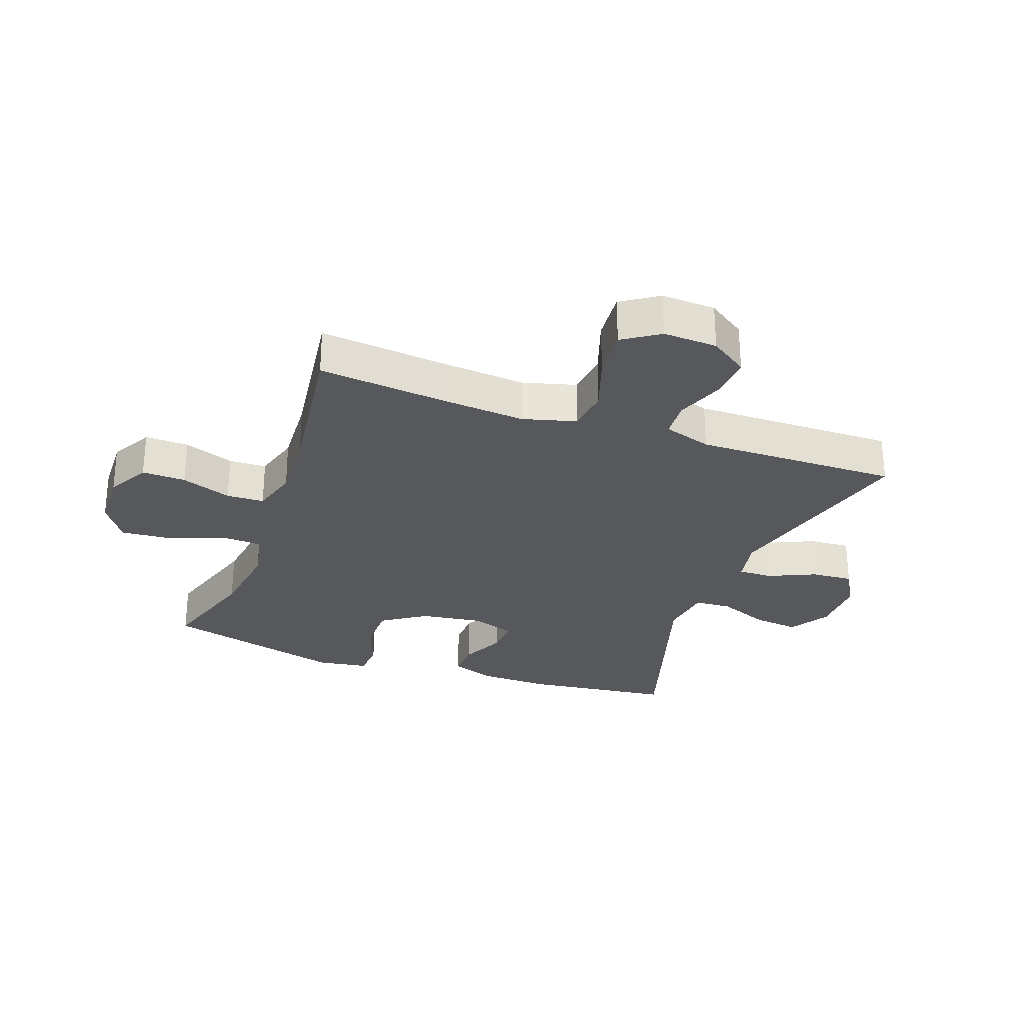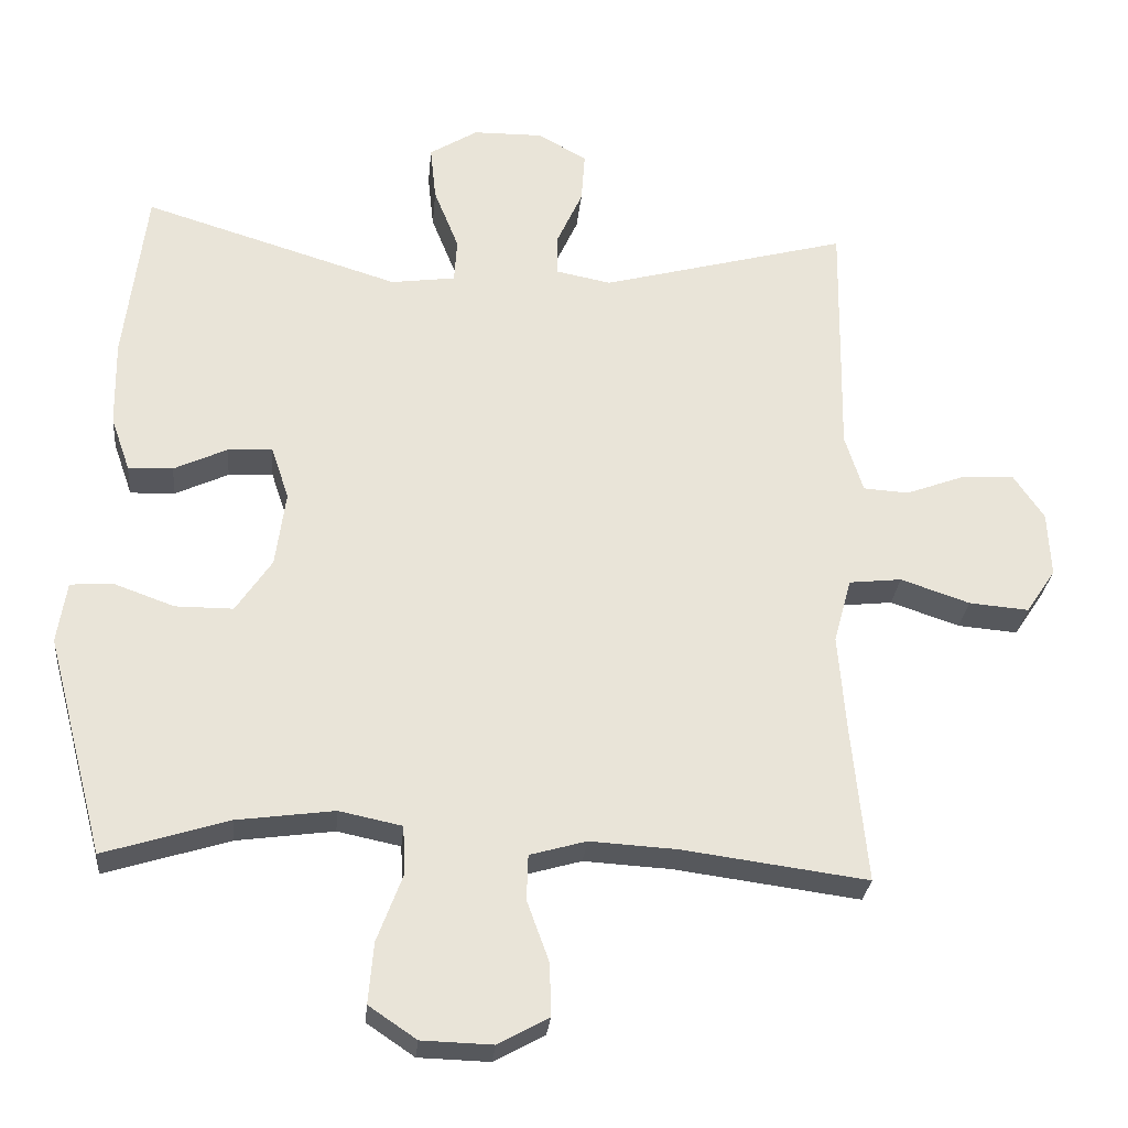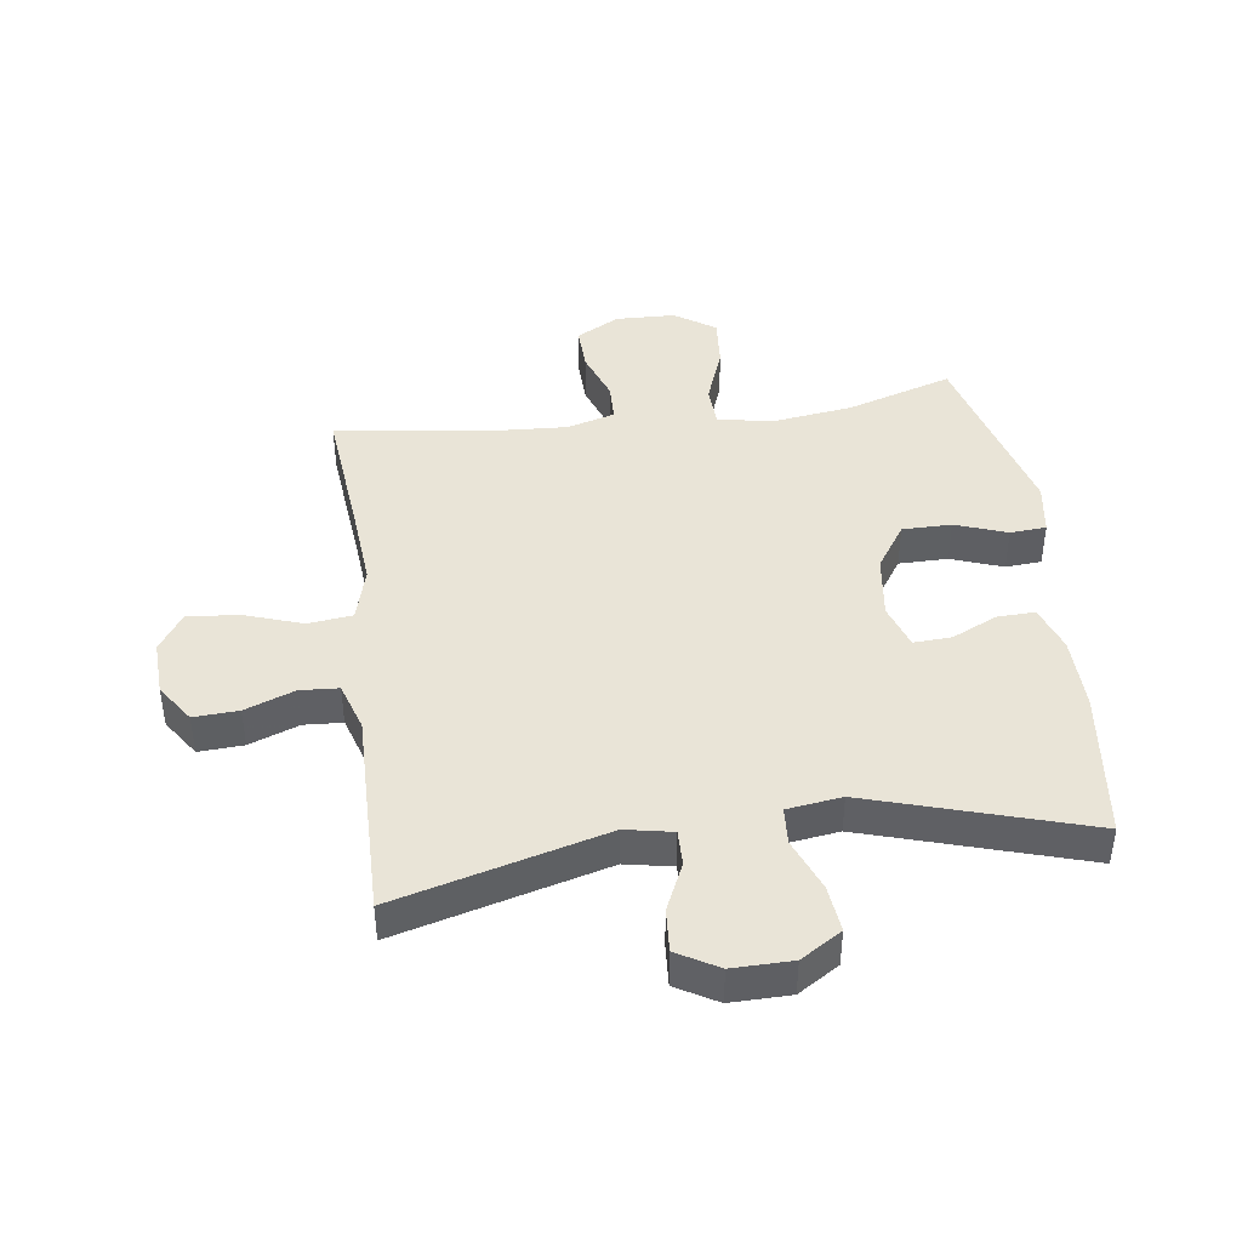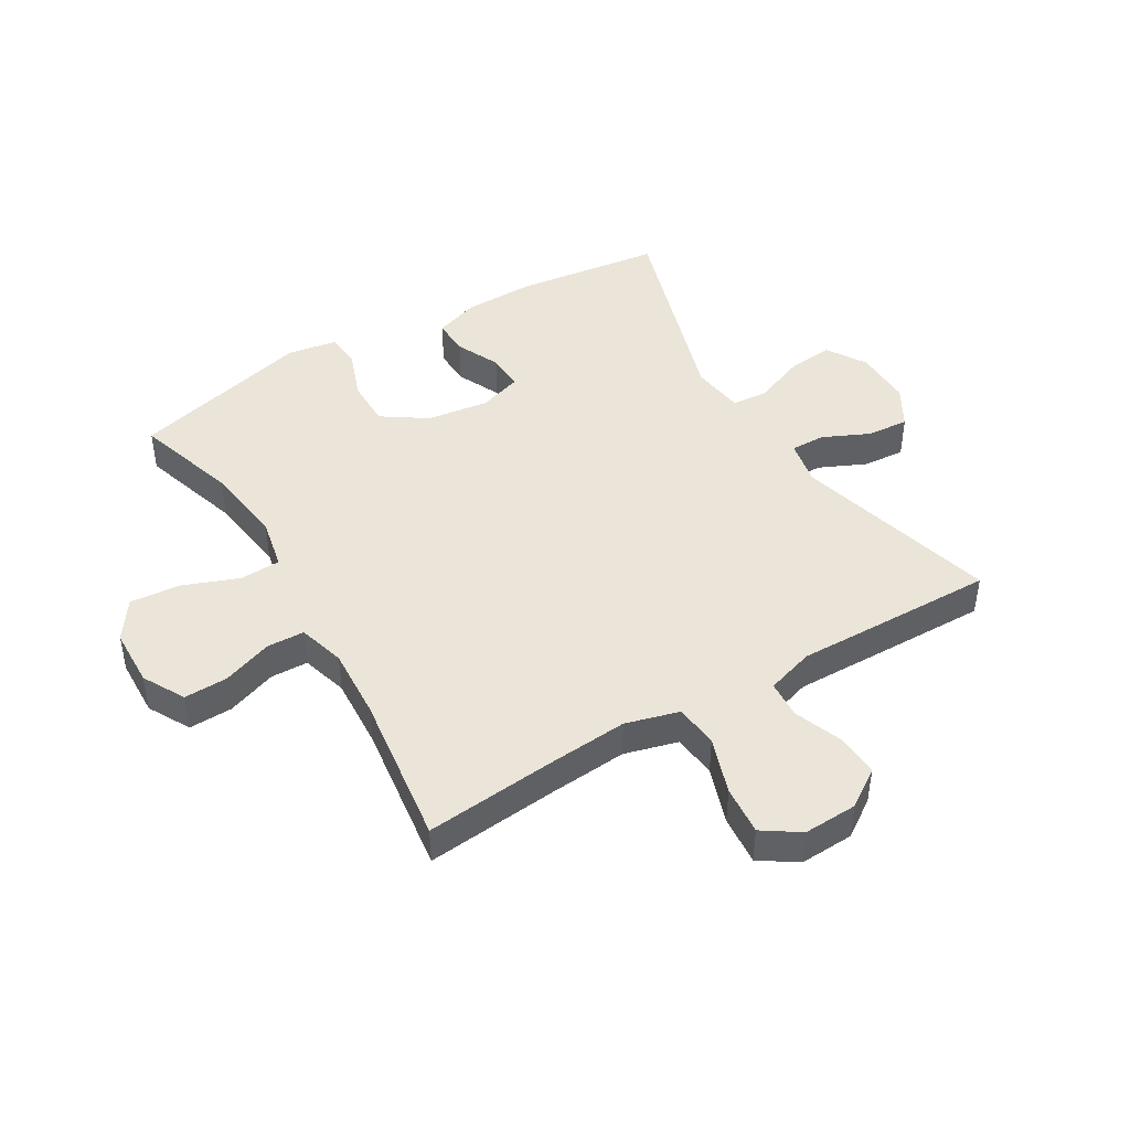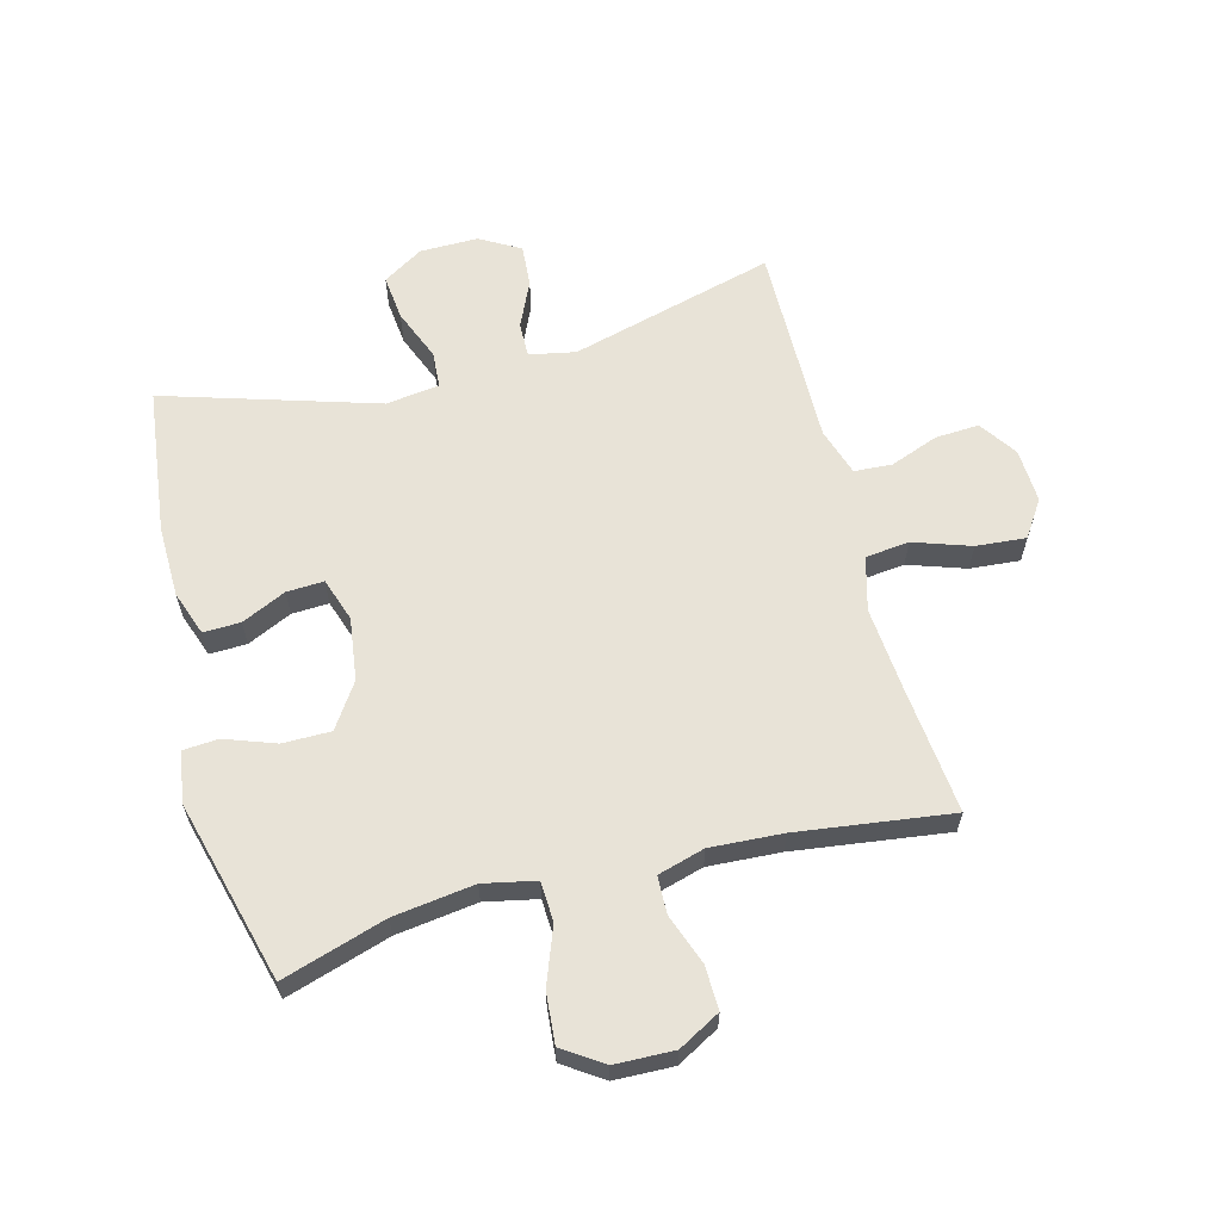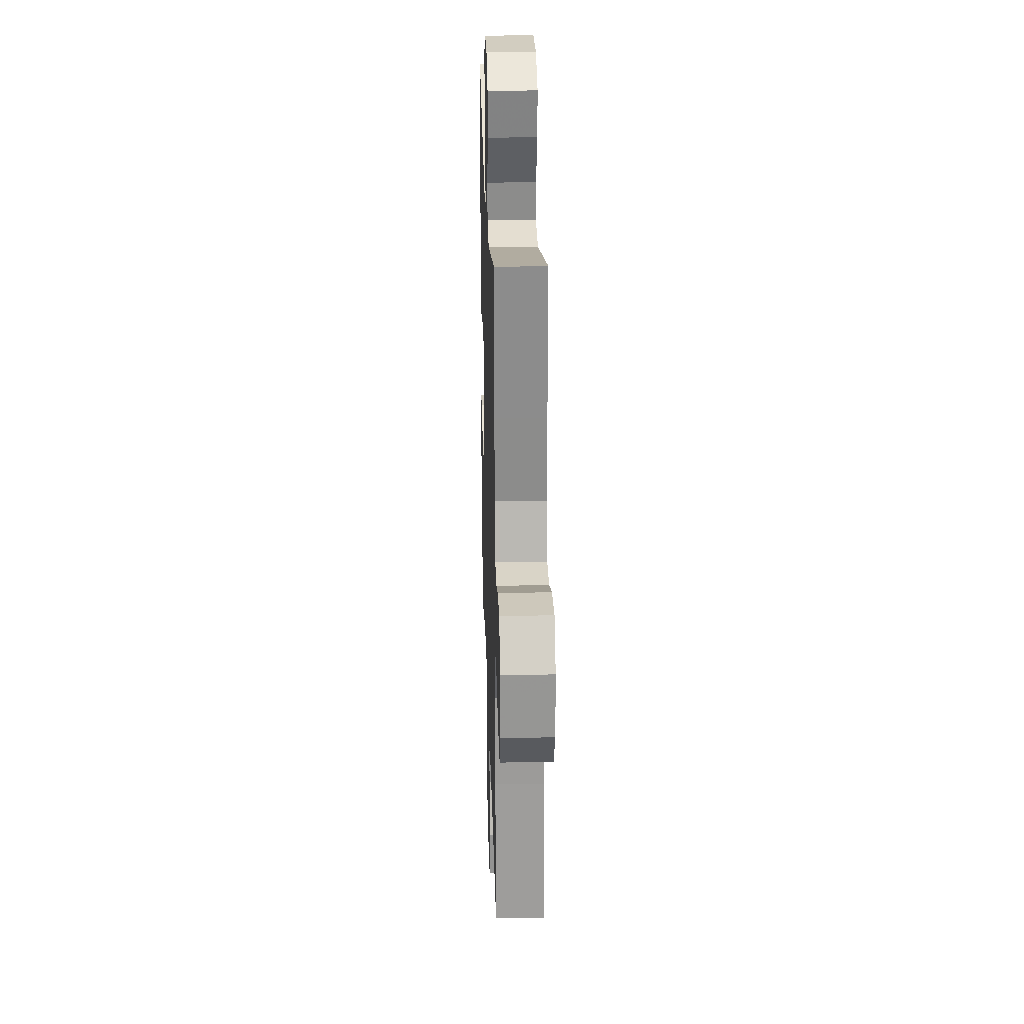
<metadata>
{"format":"obj","ext":"obj","renderer":"f3d","projection":"perspective","resolution":1024,"background":"white","views":[{"elev":-28.3,"azim":-109.9,"up":"+Y"},{"elev":-27.9,"azim":174.7,"up":"+Z"},{"elev":43.0,"azim":-7.8,"up":"+Y"},{"elev":44.7,"azim":-120.7,"up":"+Y"},{"elev":61.7,"azim":165.2,"up":"+Y"},{"elev":25.1,"azim":-91.7,"up":"+Z"}]}
</metadata>
<code>
v 0.5 0.07 -0.5
v 0.33 0.07 -0.447
v 0.197 0.07 -0.429
v 0.111 0.07 -0.447
v 0.108 0.07 -0.513
v 0.143 0.07 -0.606
v 0.15 0.07 -0.689
v 0.085 0.07 -0.733
v -0.012 0.07 -0.736
v -0.081 0.07 -0.698
v -0.079 0.07 -0.626
v -0.049 0.07 -0.543
v -0.051 0.07 -0.481
v -0.128 0.07 -0.459
v -0.247 0.07 -0.466
v -0.5 0.07 -0.5
v -0.479 0.07 -0.286
v -0.468 0.07 -0.151
v -0.492 0.07 -0.063
v -0.564 0.07 -0.055
v -0.658 0.07 -0.087
v -0.74 0.07 -0.094
v -0.78 0.07 -0.034
v -0.776 0.07 0.055
v -0.734 0.07 0.117
v -0.662 0.07 0.113
v -0.582 0.07 0.083
v -0.52 0.07 0.087
v -0.495 0.07 0.166
v -0.497 0.07 0.288
v -0.5 0.07 0.5
v -0.163 0.07 0.41
v -0.087 0.07 0.425
v -0.088 0.07 0.482
v -0.123 0.07 0.559
v -0.128 0.07 0.628
v -0.062 0.07 0.666
v 0.034 0.07 0.665
v 0.1 0.07 0.624
v 0.092 0.07 0.549
v 0.058 0.07 0.464
v 0.062 0.07 0.404
v 0.15 0.07 0.392
v 0.5 0.07 0.5
v 0.53 0.07 0.258
v 0.528 0.07 0.14
v 0.502 0.07 0.066
v 0.441 0.07 0.068
v 0.368 0.07 0.102
v 0.307 0.07 0.105
v 0.283 0.07 0.033
v 0.297 0.07 -0.07
v 0.346 0.07 -0.143
v 0.425 0.07 -0.143
v 0.508 0.07 -0.113
v 0.566 0.07 -0.117
v 0.579 0.07 -0.201
v 0.5 0 -0.5
v 0.33 0 -0.447
v 0.197 0 -0.429
v 0.111 0 -0.447
v 0.108 0 -0.513
v 0.143 0 -0.606
v 0.15 0 -0.689
v 0.085 0 -0.733
v -0.012 0 -0.736
v -0.081 0 -0.698
v -0.079 0 -0.626
v -0.049 0 -0.543
v -0.051 0 -0.481
v -0.128 0 -0.459
v -0.247 0 -0.466
v -0.5 0 -0.5
v -0.479 0 -0.286
v -0.468 0 -0.151
v -0.492 0 -0.063
v -0.564 0 -0.055
v -0.658 0 -0.087
v -0.74 0 -0.094
v -0.78 0 -0.034
v -0.776 0 0.055
v -0.734 0 0.117
v -0.662 0 0.113
v -0.582 0 0.083
v -0.52 0 0.087
v -0.495 0 0.166
v -0.497 0 0.288
v -0.5 0 0.5
v -0.163 0 0.41
v -0.087 0 0.425
v -0.088 0 0.482
v -0.123 0 0.559
v -0.128 0 0.628
v -0.062 0 0.666
v 0.034 0 0.665
v 0.1 0 0.624
v 0.092 0 0.549
v 0.058 0 0.464
v 0.062 0 0.404
v 0.15 0 0.392
v 0.5 0 0.5
v 0.53 0 0.258
v 0.528 0 0.14
v 0.502 0 0.066
v 0.441 0 0.068
v 0.368 0 0.102
v 0.307 0 0.105
v 0.283 0 0.033
v 0.297 0 -0.07
v 0.346 0 -0.143
v 0.425 0 -0.143
v 0.508 0 -0.113
v 0.566 0 -0.117
v 0.579 0 -0.201
f 54 55 56 57
f 53 54 57 1
f 52 53 1 2
f 51 52 2 3
f 46 47 48 49
f 46 49 50
f 43 44 45 46
f 42 43 46 50
f 38 39 40 41
f 38 41 42
f 37 38 42
f 34 35 36 37
f 33 34 37 42
f 32 33 42 50
f 29 30 31 32
f 28 29 32 50
f 24 25 26 27
f 20 21 22 23
f 20 23 24 27
f 15 16 17
f 14 15 17 18
f 13 14 18 19
f 9 10 11 12
f 9 12 13
f 8 9 13
f 5 6 7 8
f 4 5 8 13
f 51 3 4
f 51 4 13 19
f 27 28 50 51
f 19 20 27 51
f 114 113 112 111
f 58 114 111 110
f 59 58 110 109
f 60 59 109 108
f 106 105 104 103
f 107 106 103
f 103 102 101 100
f 107 103 100 99
f 98 97 96 95
f 99 98 95
f 99 95 94
f 94 93 92 91
f 99 94 91 90
f 107 99 90 89
f 89 88 87 86
f 107 89 86 85
f 84 83 82 81
f 80 79 78 77
f 84 81 80 77
f 74 73 72
f 75 74 72 71
f 76 75 71 70
f 69 68 67 66
f 70 69 66
f 70 66 65
f 65 64 63 62
f 70 65 62 61
f 61 60 108
f 76 70 61 108
f 108 107 85 84
f 108 84 77 76
f 1 58 59 2
f 2 59 60 3
f 3 60 61 4
f 4 61 62 5
f 5 62 63 6
f 6 63 64 7
f 7 64 65 8
f 8 65 66 9
f 9 66 67 10
f 10 67 68 11
f 11 68 69 12
f 12 69 70 13
f 13 70 71 14
f 14 71 72 15
f 15 72 73 16
f 16 73 74 17
f 17 74 75 18
f 18 75 76 19
f 19 76 77 20
f 20 77 78 21
f 21 78 79 22
f 22 79 80 23
f 23 80 81 24
f 24 81 82 25
f 25 82 83 26
f 26 83 84 27
f 27 84 85 28
f 28 85 86 29
f 29 86 87 30
f 30 87 88 31
f 31 88 89 32
f 32 89 90 33
f 33 90 91 34
f 34 91 92 35
f 35 92 93 36
f 36 93 94 37
f 37 94 95 38
f 38 95 96 39
f 39 96 97 40
f 40 97 98 41
f 41 98 99 42
f 42 99 100 43
f 43 100 101 44
f 44 101 102 45
f 45 102 103 46
f 46 103 104 47
f 47 104 105 48
f 48 105 106 49
f 49 106 107 50
f 50 107 108 51
f 51 108 109 52
f 52 109 110 53
f 53 110 111 54
f 54 111 112 55
f 55 112 113 56
f 56 113 114 57
f 57 114 58 1

</code>
